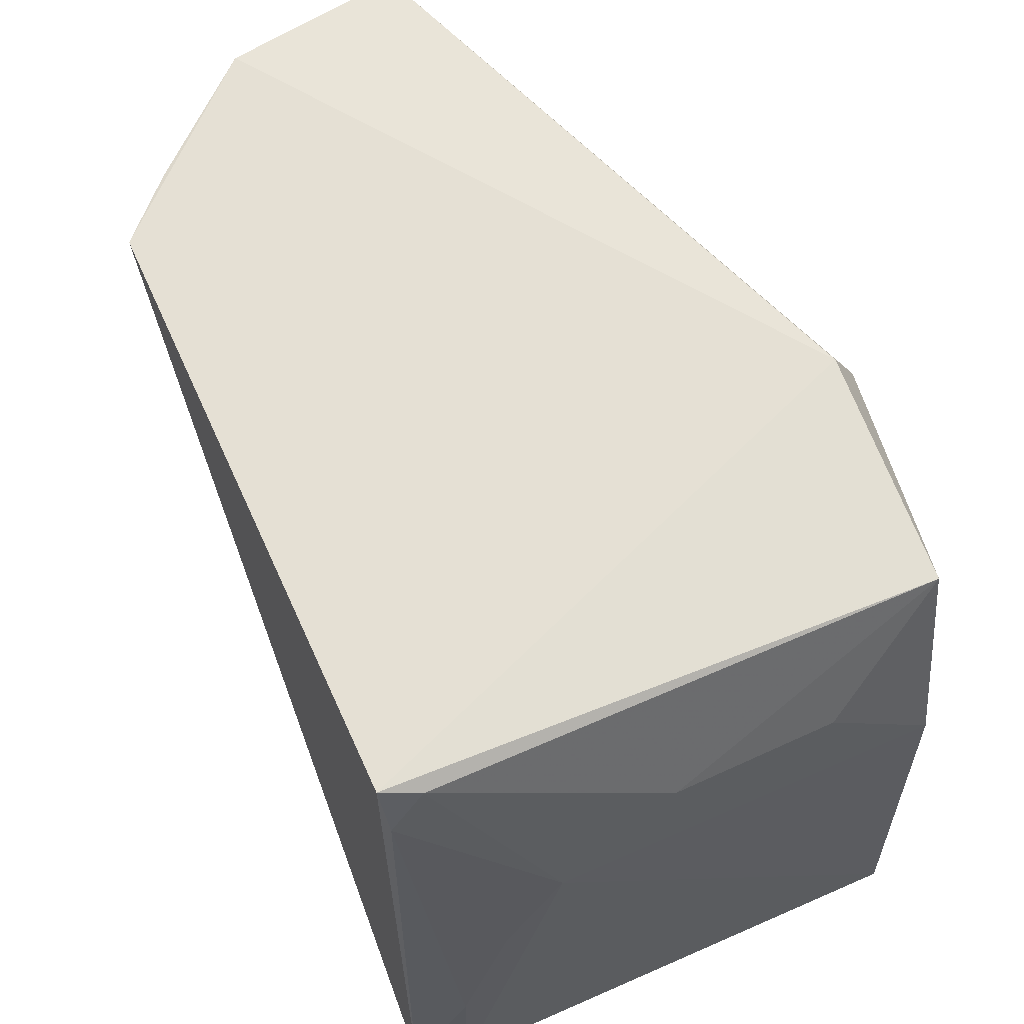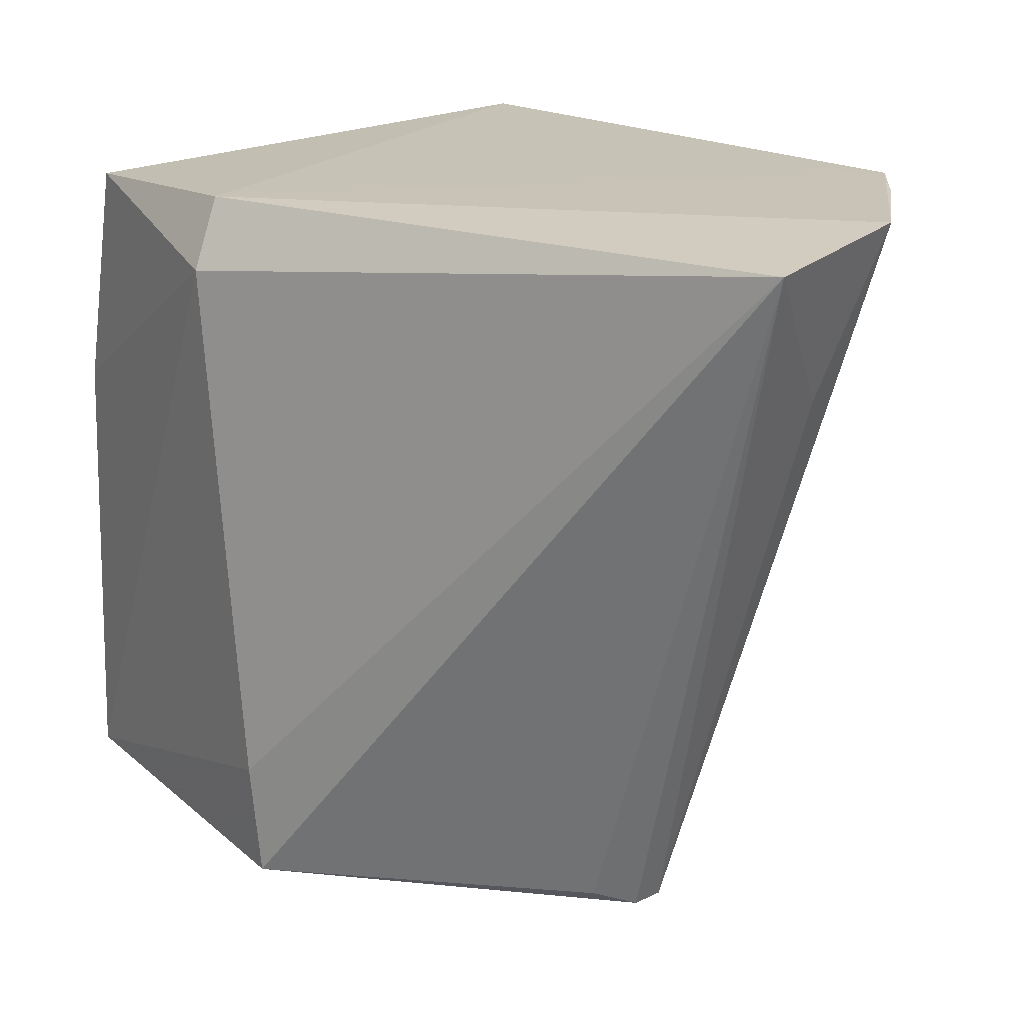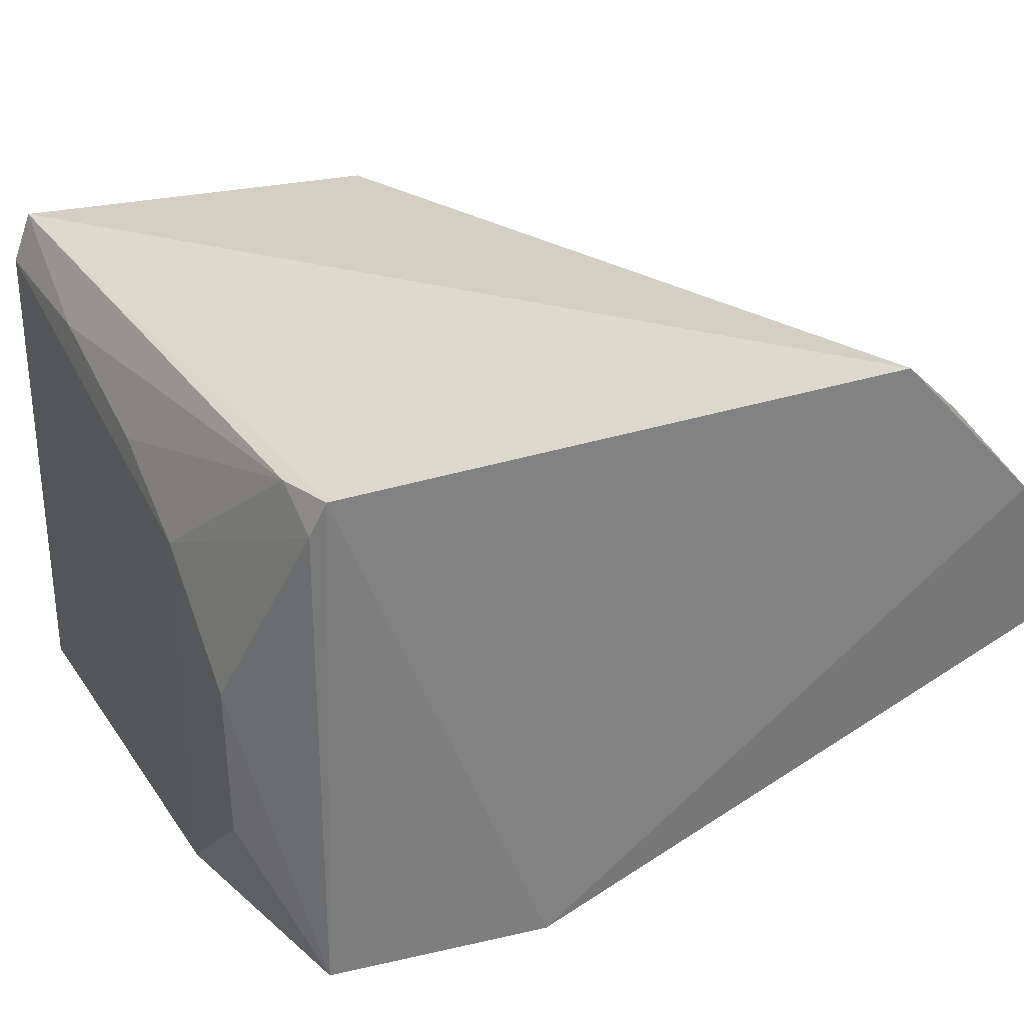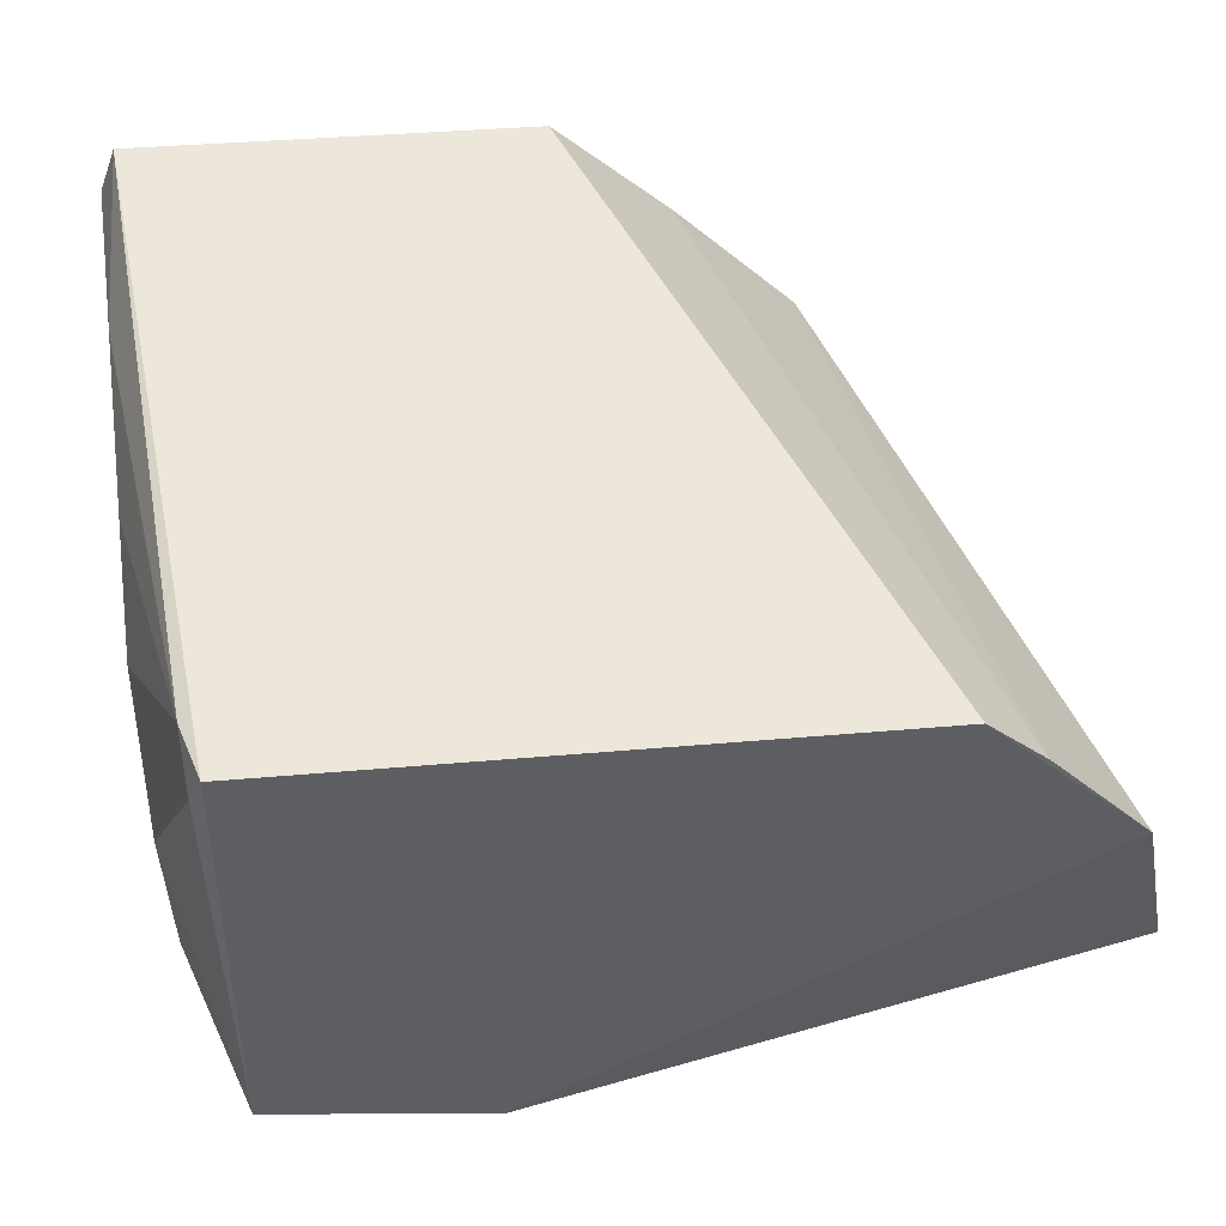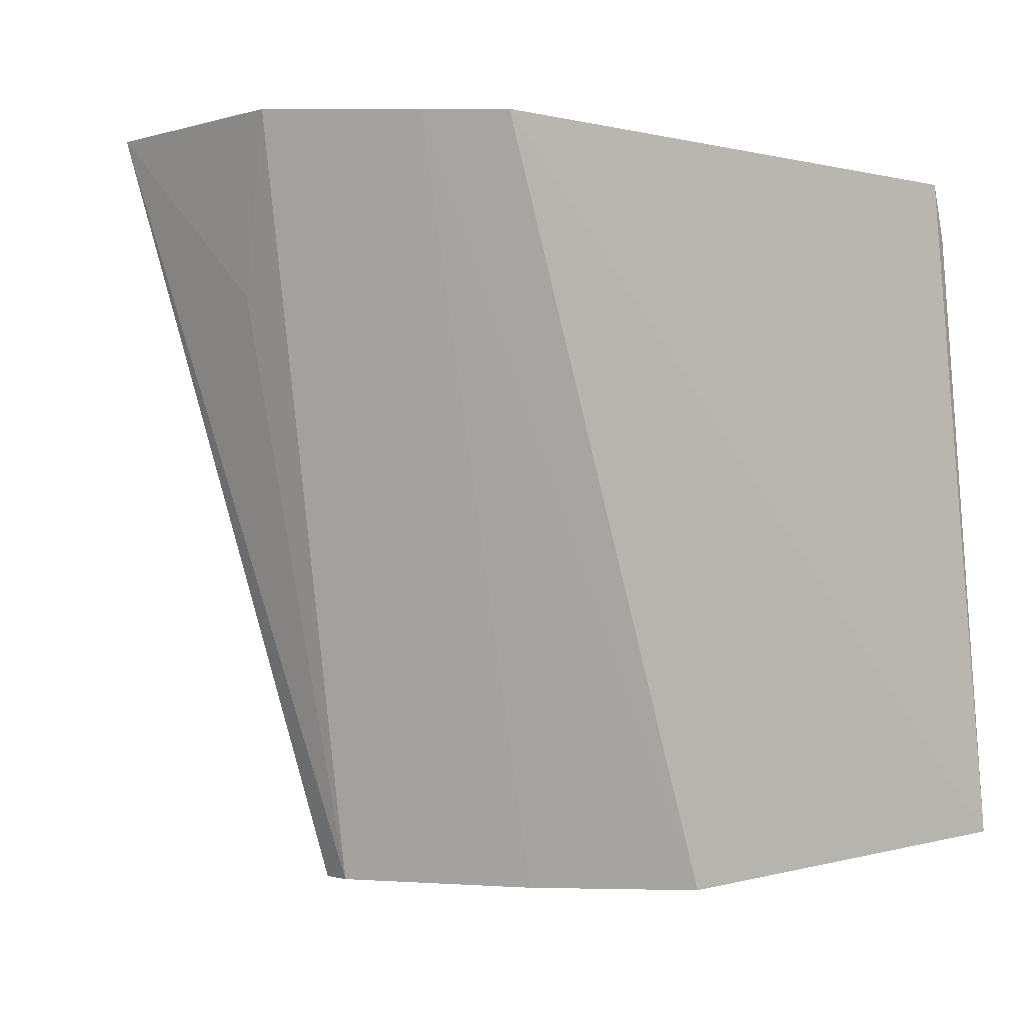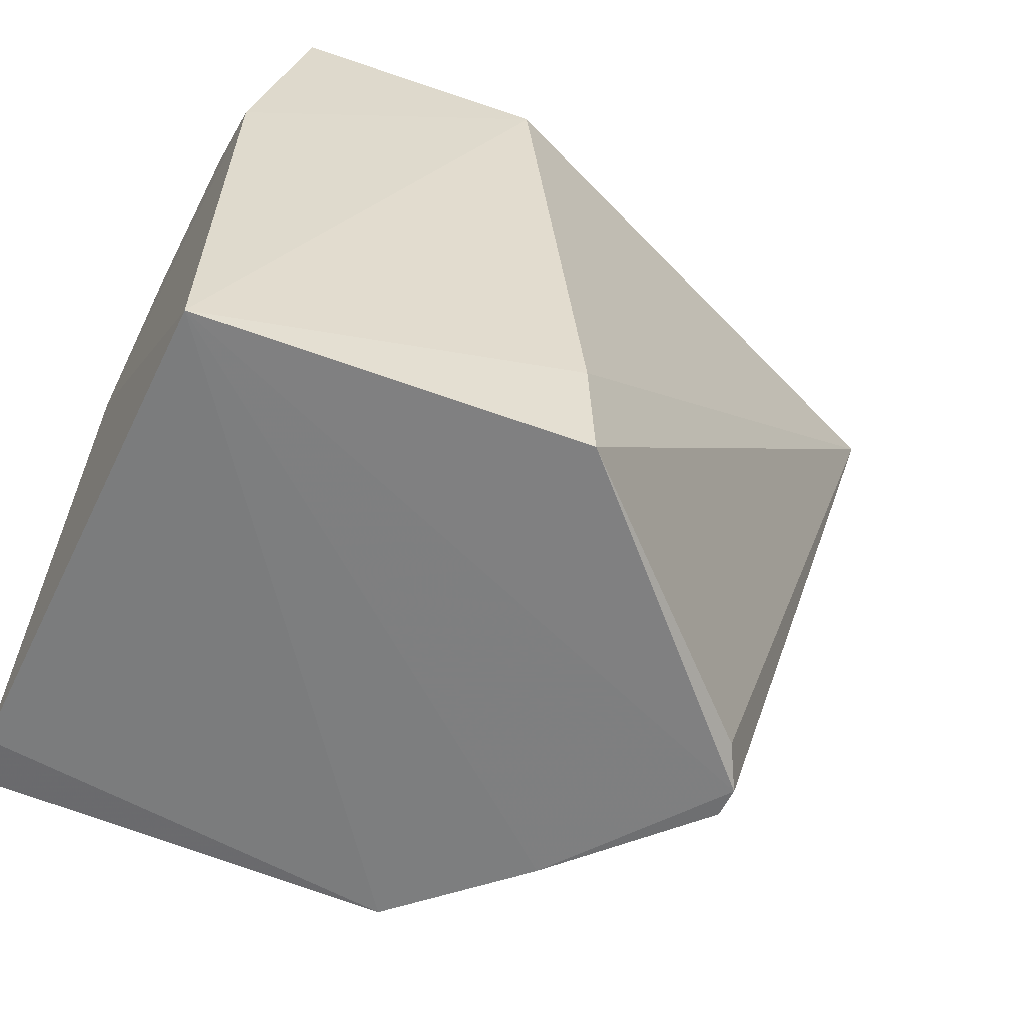
<metadata>
{"format":"obj","ext":"obj","renderer":"f3d","projection":"perspective","resolution":1024,"background":"white","views":[{"elev":63.9,"azim":-114.1,"up":"+Z"},{"elev":20.9,"azim":49.8,"up":"+Z"},{"elev":30.3,"azim":-26.4,"up":"+Y"},{"elev":51.5,"azim":-6.6,"up":"+Y"},{"elev":0.3,"azim":140.2,"up":"+Z"},{"elev":-57.4,"azim":-26.1,"up":"+Z"}]}
</metadata>
<code>
v -0.06434 0.02894 0.0266
v -0.06286 0.02162 0.02607
v -0.07136 0.02451 -0.003528
v -0.09748 0.03632 -0.00266
v -0.09562 0.01374 0.02532
v -0.08129 0.03487 -0.003718
v -0.06542 0.02625 0.01983
v -0.08626 0.01321 0.02605
v -0.09495 0.03562 0.02571
v -0.09834 0.01346 -0.00274
v -0.06835 0.0335 0.02643
v -0.07069 0.0358 0.02641
v -0.08583 0.01185 0.0233
v -0.07652 0.0301 -0.003718
v -0.09824 0.03417 -0.002825
v -0.09783 0.01378 0.01573
v -0.08315 0.01202 -0.002907
v -0.09565 0.03548 0.02327
v -0.09797 0.0297 0.01627
v -0.08348 0.01178 0.001829
v -0.07233 0.02162 -0.00291
v -0.07139 0.02322 -0.003566
v -0.09799 0.03399 0.00432
v -0.09763 0.01846 0.02055
v -0.09792 0.03202 0.01149
v -0.0955 0.0341 0.02528
v -0.0977 0.02502 0.02049
f 7 1 2
f 7 2 3
f 7 3 1
f 8 2 1
f 9 5 8
f 11 1 3
f 12 9 8
f 12 8 1
f 12 1 11
f 12 4 9
f 12 11 6
f 12 6 4
f 13 8 5
f 13 2 8
f 14 10 6
f 14 11 3
f 14 6 11
f 15 4 6
f 15 6 10
f 16 13 5
f 16 10 13
f 18 9 4
f 19 15 10
f 19 10 16
f 20 13 10
f 20 10 17
f 20 17 2
f 20 2 13
f 21 2 17
f 22 14 3
f 22 21 17
f 22 3 2
f 22 2 21
f 22 17 10
f 22 10 14
f 23 18 4
f 23 4 15
f 24 16 5
f 25 19 18
f 25 18 23
f 25 23 15
f 25 15 19
f 26 5 9
f 26 9 18
f 26 18 19
f 27 24 5
f 27 5 26
f 27 26 19
f 27 19 16
f 27 16 24

</code>
